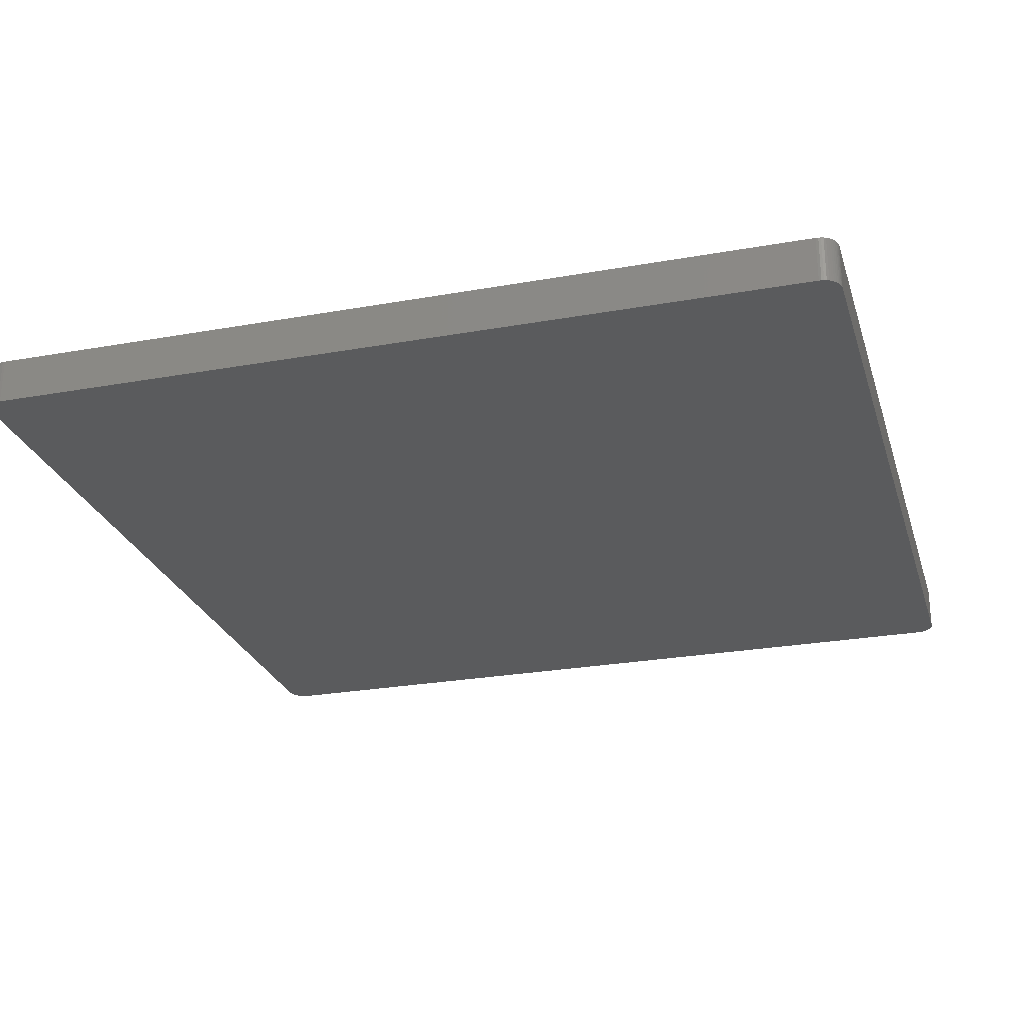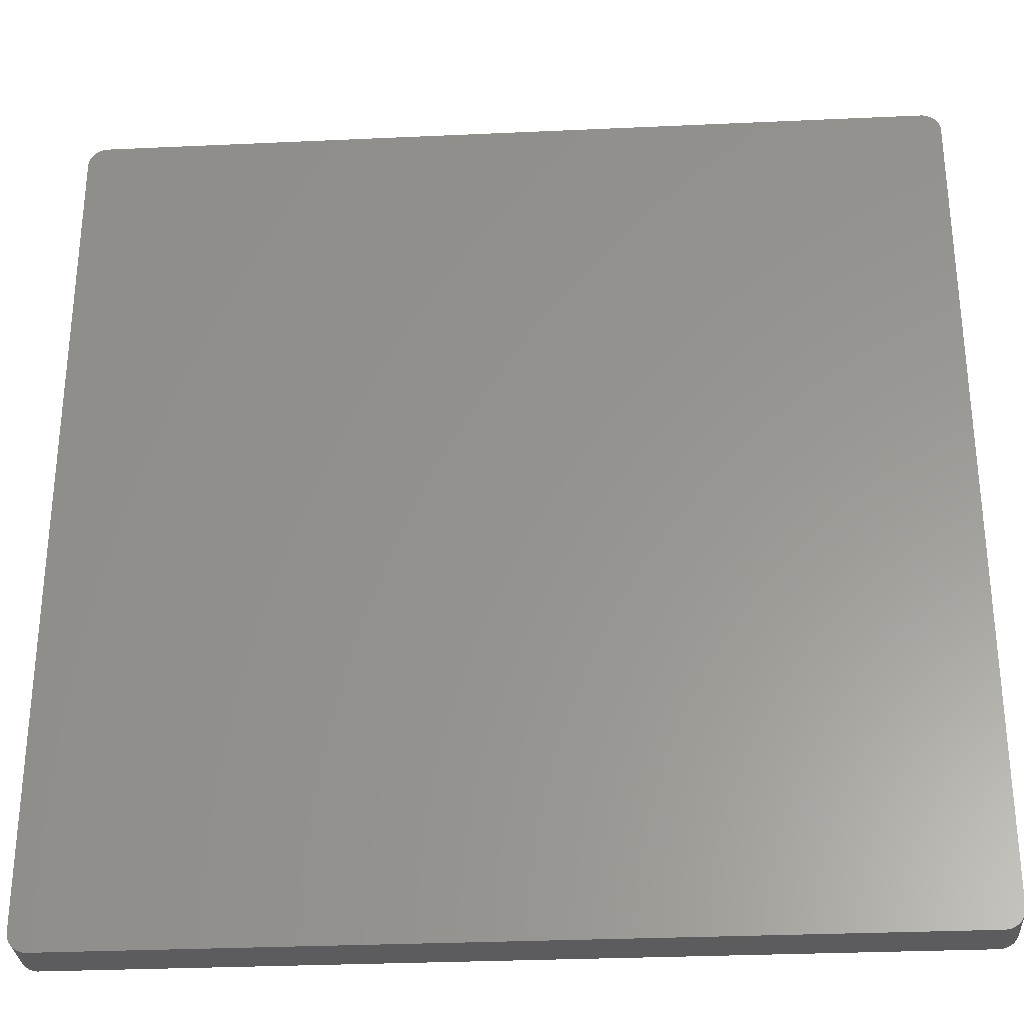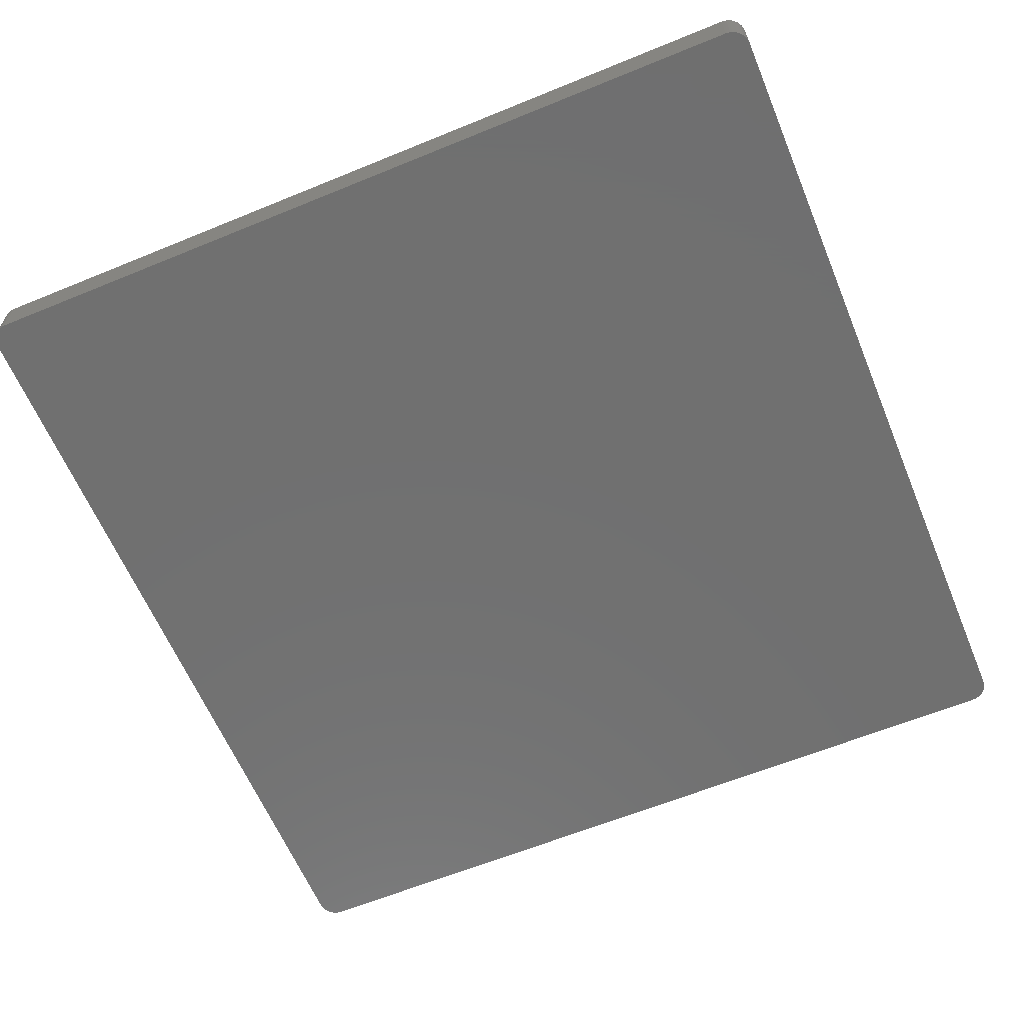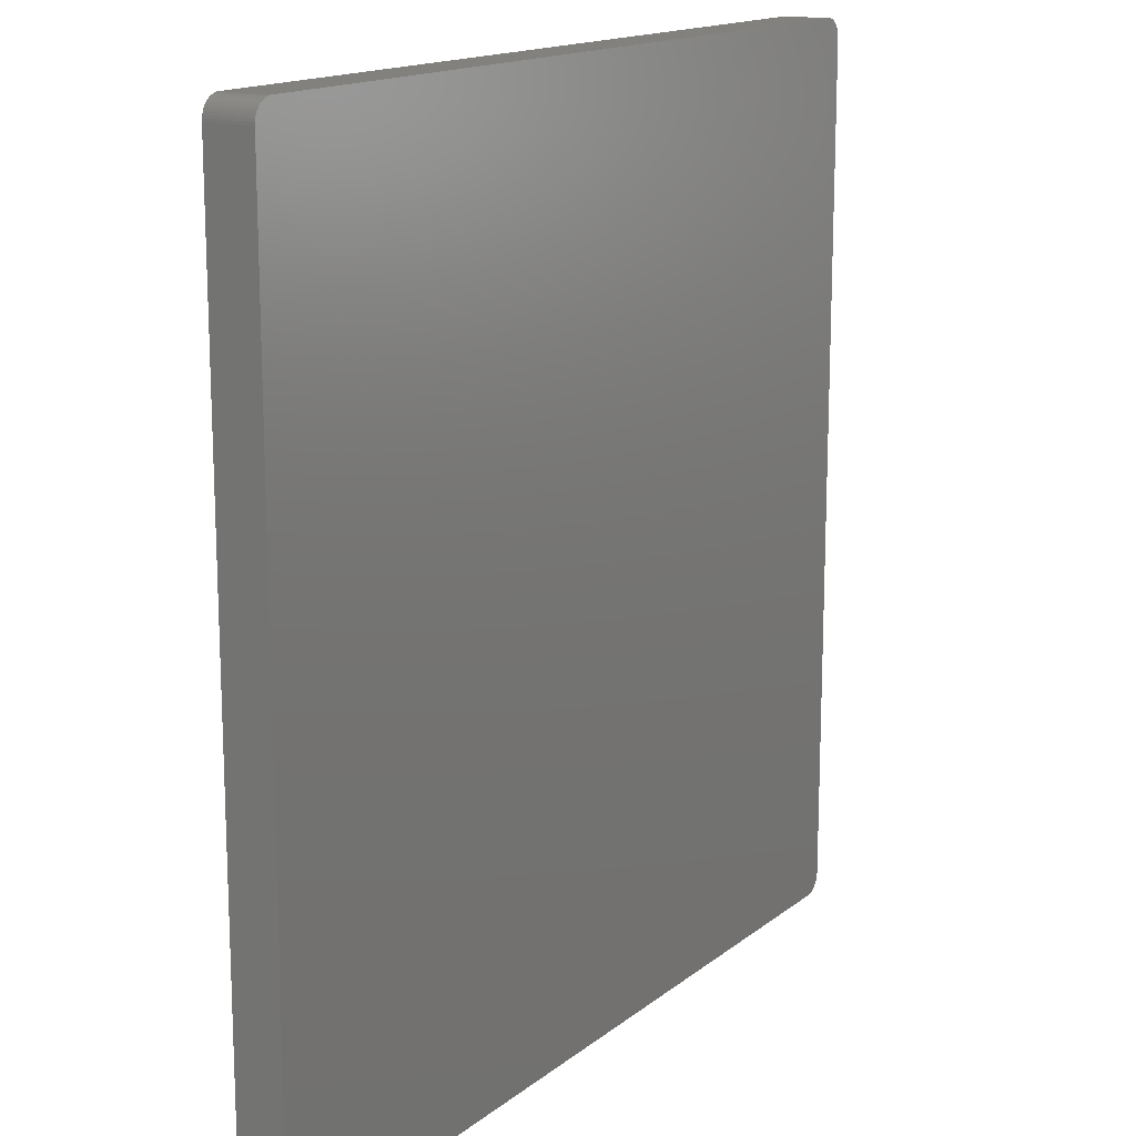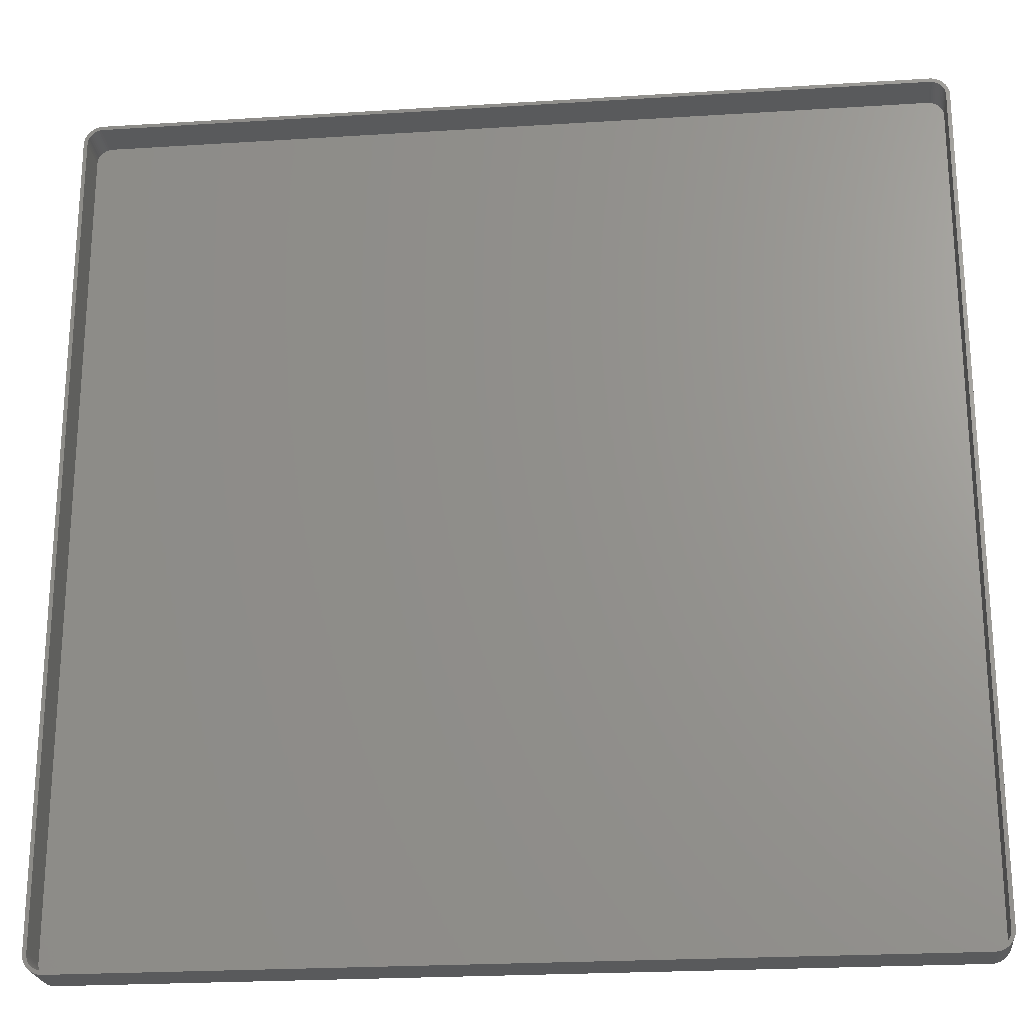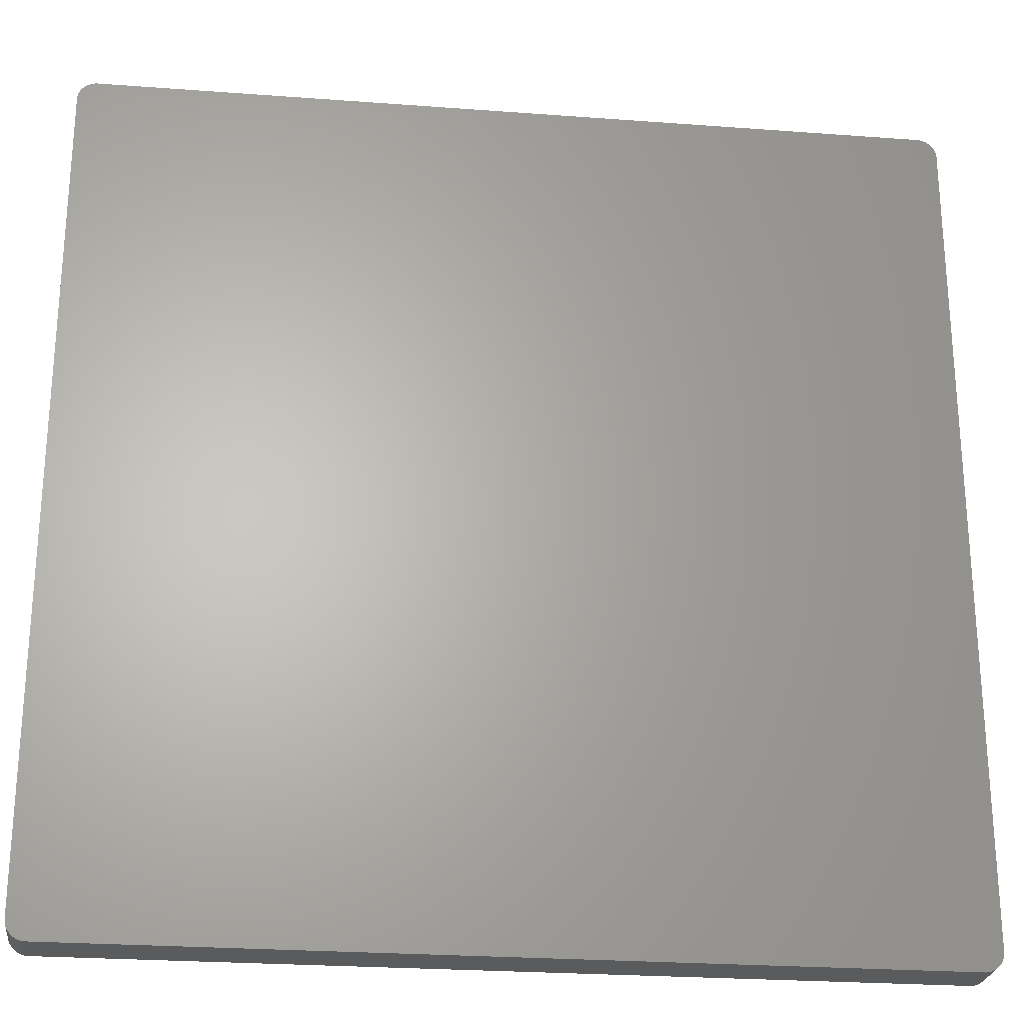
<metadata>
{"format":"stl","ext":"stl","renderer":"f3d","projection":"perspective","resolution":1024,"background":"white","views":[{"elev":-25.9,"azim":105.9,"up":"+Z"},{"elev":-30.2,"azim":-176.2,"up":"+Y"},{"elev":-62.1,"azim":112.6,"up":"+Z"},{"elev":15.3,"azim":122.3,"up":"+Y"},{"elev":-22.9,"azim":6.2,"up":"+Y"},{"elev":-25.3,"azim":173.1,"up":"+Y"}]}
</metadata>
<code>
# stl→obj: 208 verts, 412 faces
v -112.5 107.5 0
v -112.5 108.1 12
v -112.5 108.1 0
v -112.5 107.5 12
v -112.5 -107.5 0
v -112.5 -107.5 12
v 112.5 -107.5 12
v 112.5 107.5 0
v 112.5 107.5 12
v 112.5 -107.5 0
v 111.5 107.5 12
v 112.5 108.1 12
v 111.5 108 12
v 112.3 108.7 12
v 111.5 -107.5 12
v 111.4 108.5 12
v 112.1 109.3 12
v 112.5 -108.1 12
v 111.2 109 12
v 111.9 109.9 12
v 111.5 -108 12
v 111 109.4 12
v 111.5 110.4 12
v 112.3 -108.7 12
v 111.4 -108.5 12
v 110.7 109.9 12
v 111.1 110.9 12
v 110.4 110.2 12
v 110.7 111.4 12
v 110 110.6 12
v 110.2 111.7 12
v 109.6 110.9 12
v 109.6 112 12
v 109.2 111.1 12
v 109 112.3 12
v 108.7 111.3 12
v 108.4 112.4 12
v 108.2 111.4 12
v 107.8 112.5 12
v 107.8 111.5 12
v -107.8 111.5 12
v -107.8 112.5 12
v -108.2 111.4 12
v -108.4 112.4 12
v -108.7 111.3 12
v -109 112.3 12
v -109.2 111.1 12
v -109.6 112 12
v -109.6 110.9 12
v -110.2 111.7 12
v -110 110.6 12
v -110.7 111.4 12
v -110.4 110.2 12
v -111.1 110.9 12
v -110.7 109.9 12
v -111.5 110.4 12
v -111 109.4 12
v -111.9 109.9 12
v -111.2 109 12
v -112.3 108.7 12
v -111.4 108.5 12
v -112.1 109.3 12
v 112.1 -109.3 12
v 111.2 -109 12
v 111.9 -109.9 12
v 111 -109.4 12
v 111.5 -110.4 12
v 110.7 -109.9 12
v 111.1 -110.9 12
v 110.4 -110.2 12
v 110.7 -111.4 12
v 110 -110.6 12
v 110.2 -111.7 12
v 109.6 -110.9 12
v 109.6 -112 12
v 109.2 -111.1 12
v 109 -112.3 12
v 108.7 -111.3 12
v 108.4 -112.4 12
v 108.2 -111.4 12
v 107.8 -112.5 12
v 107.8 -111.5 12
v -107.8 -111.5 12
v -107.8 -112.5 12
v -108.2 -111.4 12
v -108.4 -112.4 12
v -108.7 -111.3 12
v -109 -112.3 12
v -109.2 -111.1 12
v -109.6 -112 12
v -109.6 -110.9 12
v -110.2 -111.7 12
v -110 -110.6 12
v -110.7 -111.4 12
v -110.4 -110.2 12
v -111.1 -110.9 12
v -110.7 -109.9 12
v -111.5 -110.4 12
v -111 -109.4 12
v -111.9 -109.9 12
v -111.2 -109 12
v -112.1 -109.3 12
v -111.4 -108.5 12
v -112.3 -108.7 12
v -111.5 -108 12
v -112.5 -108.1 12
v -111.5 -107.5 12
v -111.5 107.5 12
v -111.5 108 12
v 107.8 112.5 0
v -107.8 112.5 0
v -112.3 -108.7 0
v -112.5 -108.1 0
v 107.8 -112.5 0
v 112.5 -108.1 0
v 112.3 -108.7 0
v 112.1 -109.3 0
v 112.5 108.1 0
v 111.9 -109.9 0
v 112.3 108.7 0
v 111.5 -110.4 0
v 112.1 109.3 0
v 111.1 -110.9 0
v 111.9 109.9 0
v 110.7 -111.4 0
v 111.5 110.4 0
v 110.2 -111.7 0
v 111.1 110.9 0
v 109.6 -112 0
v 110.7 111.4 0
v 109 -112.3 0
v 110.2 111.7 0
v 108.4 -112.4 0
v 109.6 112 0
v 109 112.3 0
v 108.4 112.4 0
v -107.8 -112.5 0
v -108.4 -112.4 0
v -109 -112.3 0
v -109.6 -112 0
v -108.4 112.4 0
v -110.2 -111.7 0
v -109 112.3 0
v -110.7 -111.4 0
v -109.6 112 0
v -111.1 -110.9 0
v -110.2 111.7 0
v -111.5 -110.4 0
v -110.7 111.4 0
v -111.9 -109.9 0
v -111.1 110.9 0
v -112.1 -109.3 0
v -111.5 110.4 0
v -111.9 109.9 0
v -112.1 109.3 0
v -112.3 108.7 0
v -107.8 111.5 2
v 107.8 111.5 2
v -110 -110.6 2
v -110.4 -110.2 2
v 107.8 -111.5 2
v -107.8 -111.5 2
v -111.5 -107.5 2
v -111.5 -108 2
v 111.5 -107.5 2
v 111.5 107.5 2
v 110.7 109.9 2
v 110.4 110.2 2
v -108.7 -111.3 2
v -109.2 -111.1 2
v -108.2 -111.4 2
v -111.5 107.5 2
v 111.2 -109 2
v 111.4 -108.5 2
v -109.6 -110.9 2
v -110.7 -109.9 2
v -110.4 110.2 2
v -110 110.6 2
v -109.6 110.9 2
v -109.2 111.1 2
v 109.6 -110.9 2
v 109.2 -111.1 2
v 109.2 111.1 2
v 109.6 110.9 2
v 108.7 111.3 2
v 111.4 108.5 2
v 111.2 109 2
v 110.4 -110.2 2
v 110.7 -109.9 2
v 111 -109.4 2
v -111.4 -108.5 2
v -111.2 -109 2
v -111 -109.4 2
v -111 109.4 2
v -111.2 109 2
v -111.4 108.5 2
v -110.7 109.9 2
v -108.7 111.3 2
v -108.2 111.4 2
v 108.7 -111.3 2
v 110 110.6 2
v 108.2 111.4 2
v 111.5 108 2
v 111.5 -108 2
v 110 -110.6 2
v 111 109.4 2
v 108.2 -111.4 2
v -111.5 108 2
f 1 2 3
f 2 1 4
f 5 4 1
f 4 5 6
f 7 8 9
f 8 7 10
f 11 9 12
f 9 11 7
f 13 12 14
f 15 7 11
f 16 14 17
f 7 15 18
f 19 17 20
f 21 18 15
f 22 20 23
f 18 21 24
f 25 24 21
f 12 13 11
f 14 16 13
f 17 19 16
f 26 23 27
f 20 22 19
f 23 26 22
f 28 27 29
f 27 28 26
f 30 29 31
f 29 30 28
f 31 32 30
f 33 32 31
f 33 34 32
f 35 34 33
f 35 36 34
f 37 36 35
f 37 38 36
f 39 38 37
f 39 40 38
f 39 41 40
f 42 41 39
f 42 43 41
f 44 43 42
f 44 45 43
f 46 45 44
f 46 47 45
f 48 47 46
f 48 49 47
f 50 49 48
f 49 50 51
f 52 51 50
f 51 52 53
f 54 53 52
f 53 54 55
f 56 55 54
f 55 56 57
f 58 57 56
f 57 58 59
f 60 61 62
f 59 62 61
f 62 59 58
f 24 25 63
f 64 63 25
f 63 64 65
f 66 65 64
f 65 66 67
f 68 67 66
f 67 68 69
f 70 69 68
f 69 70 71
f 72 71 70
f 71 72 73
f 74 73 72
f 74 75 73
f 76 75 74
f 76 77 75
f 78 77 76
f 78 79 77
f 80 79 78
f 80 81 79
f 82 81 80
f 83 81 82
f 83 84 81
f 85 84 83
f 85 86 84
f 87 86 85
f 87 88 86
f 89 88 87
f 89 90 88
f 91 90 89
f 92 91 93
f 91 92 90
f 94 93 95
f 93 94 92
f 96 95 97
f 98 97 99
f 95 96 94
f 100 99 101
f 102 101 103
f 104 103 105
f 97 98 96
f 106 105 107
f 108 4 107
f 61 60 109
f 6 107 4
f 2 109 60
f 106 107 6
f 109 2 108
f 99 100 98
f 108 2 4
f 101 102 100
f 103 104 102
f 105 106 104
f 110 42 39
f 42 110 111
f 112 106 113
f 106 112 104
f 114 10 115
f 5 10 114
f 114 115 116
f 10 5 8
f 114 116 117
f 8 110 118
f 114 117 119
f 118 110 120
f 114 119 121
f 120 110 122
f 114 121 123
f 122 110 124
f 114 123 125
f 124 110 126
f 114 125 127
f 126 110 128
f 114 127 129
f 128 110 130
f 114 129 131
f 130 110 132
f 114 131 133
f 132 110 134
f 134 110 135
f 135 110 136
f 5 114 137
f 1 8 5
f 5 137 138
f 8 1 110
f 5 138 139
f 110 1 111
f 5 139 140
f 111 1 141
f 5 140 142
f 141 1 143
f 5 142 144
f 143 1 145
f 5 144 146
f 145 1 147
f 5 146 148
f 147 1 149
f 5 148 150
f 149 1 151
f 5 150 152
f 151 1 153
f 5 152 112
f 153 1 154
f 5 112 113
f 154 1 155
f 155 1 156
f 156 1 3
f 129 73 75
f 73 129 127
f 137 81 84
f 81 137 114
f 144 92 94
f 92 144 142
f 9 118 12
f 118 9 8
f 23 128 27
f 128 23 126
f 143 48 46
f 48 143 145
f 153 54 151
f 54 153 56
f 3 60 156
f 60 3 2
f 148 100 150
f 100 148 98
f 150 102 152
f 102 150 100
f 146 98 148
f 98 146 96
f 152 104 112
f 104 152 102
f 113 6 5
f 6 113 106
f 131 75 77
f 75 131 129
f 69 121 67
f 121 69 123
f 63 116 24
f 116 63 117
f 140 88 90
f 88 140 139
f 139 86 88
f 86 139 138
f 146 94 96
f 94 146 144
f 14 122 17
f 122 14 120
f 12 120 14
f 120 12 118
f 17 124 20
f 124 17 122
f 134 35 33
f 35 134 135
f 135 37 35
f 37 135 136
f 130 31 29
f 31 130 132
f 128 29 27
f 29 128 130
f 141 46 44
f 46 141 143
f 149 54 52
f 54 149 151
f 111 44 42
f 44 111 141
f 155 58 154
f 58 155 62
f 156 62 155
f 62 156 60
f 114 79 81
f 79 114 133
f 133 77 79
f 77 133 131
f 125 69 71
f 69 125 123
f 67 119 65
f 119 67 121
f 24 115 18
f 115 24 116
f 138 84 86
f 84 138 137
f 142 90 92
f 90 142 140
f 20 126 23
f 126 20 124
f 136 39 37
f 39 136 110
f 132 33 31
f 33 132 134
f 147 52 50
f 52 147 149
f 145 50 48
f 50 145 147
f 154 56 153
f 56 154 58
f 127 71 73
f 71 127 125
f 65 117 63
f 117 65 119
f 18 10 7
f 10 18 115
f 157 40 41
f 40 157 158
f 159 95 93
f 95 159 160
f 161 83 82
f 83 161 162
f 105 163 107
f 163 105 164
f 165 11 166
f 11 165 15
f 167 28 168
f 28 167 26
f 169 89 87
f 89 169 170
f 162 85 83
f 85 162 171
f 107 172 108
f 172 107 163
f 173 25 174
f 25 173 64
f 170 91 89
f 91 170 175
f 171 87 85
f 87 171 169
f 95 176 97
f 176 95 160
f 177 51 53
f 51 177 178
f 179 47 49
f 47 179 180
f 181 76 74
f 76 181 182
f 183 32 34
f 32 183 184
f 185 34 36
f 34 185 183
f 186 19 187
f 19 186 16
f 188 68 189
f 68 188 70
f 190 64 173
f 64 190 66
f 175 93 91
f 93 175 159
f 101 191 103
f 191 101 192
f 99 192 101
f 192 99 193
f 59 194 57
f 194 59 195
f 61 195 59
f 195 61 196
f 55 177 53
f 177 55 197
f 198 43 45
f 43 198 199
f 199 41 43
f 41 199 157
f 182 78 76
f 78 182 200
f 184 30 32
f 30 184 201
f 201 28 30
f 28 201 168
f 158 38 40
f 38 158 202
f 202 36 38
f 36 202 185
f 166 13 203
f 13 166 11
f 174 21 204
f 21 174 25
f 189 66 190
f 66 189 68
f 205 74 72
f 74 205 181
f 158 166 203
f 172 166 158
f 158 203 186
f 166 172 165
f 158 186 187
f 165 161 204
f 158 187 206
f 204 161 174
f 158 206 167
f 174 161 173
f 158 167 168
f 173 161 190
f 158 168 201
f 190 161 189
f 158 201 184
f 189 161 188
f 158 184 183
f 188 161 205
f 158 183 185
f 205 161 181
f 158 185 202
f 181 161 182
f 182 161 200
f 200 161 207
f 172 158 157
f 163 165 172
f 172 157 199
f 165 163 161
f 172 199 198
f 161 163 162
f 172 198 180
f 162 163 171
f 172 180 179
f 171 163 169
f 172 179 178
f 169 163 170
f 172 178 177
f 170 163 175
f 172 177 197
f 175 163 159
f 172 197 194
f 159 163 160
f 172 194 195
f 160 163 176
f 172 195 196
f 176 163 193
f 172 196 208
f 193 163 192
f 192 163 191
f 191 163 164
f 103 164 105
f 164 103 191
f 97 193 99
f 193 97 176
f 57 197 55
f 197 57 194
f 109 196 61
f 196 109 208
f 108 208 109
f 208 108 172
f 180 45 47
f 45 180 198
f 206 26 167
f 26 206 22
f 187 22 206
f 22 187 19
f 203 16 186
f 16 203 13
f 204 15 165
f 15 204 21
f 188 72 70
f 72 188 205
f 200 80 78
f 80 200 207
f 207 82 80
f 82 207 161
f 178 49 51
f 49 178 179

</code>
